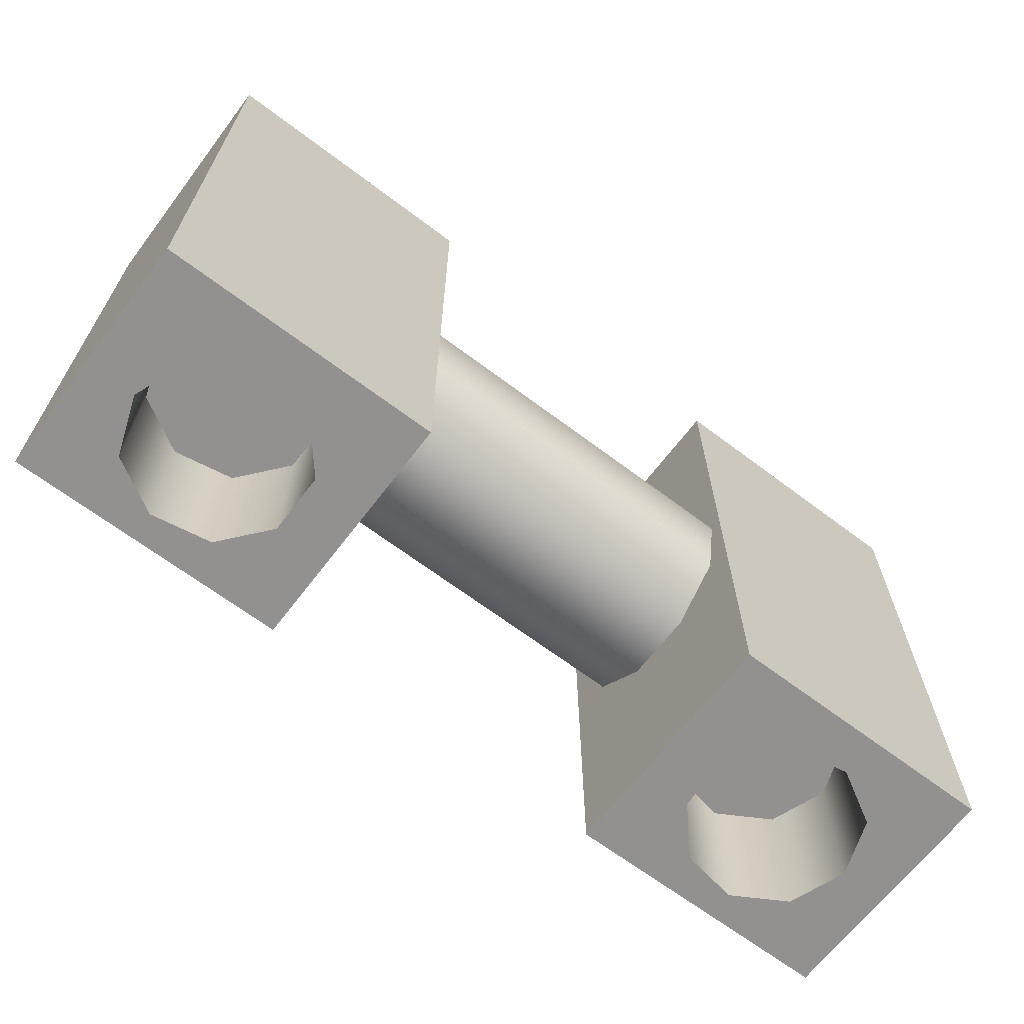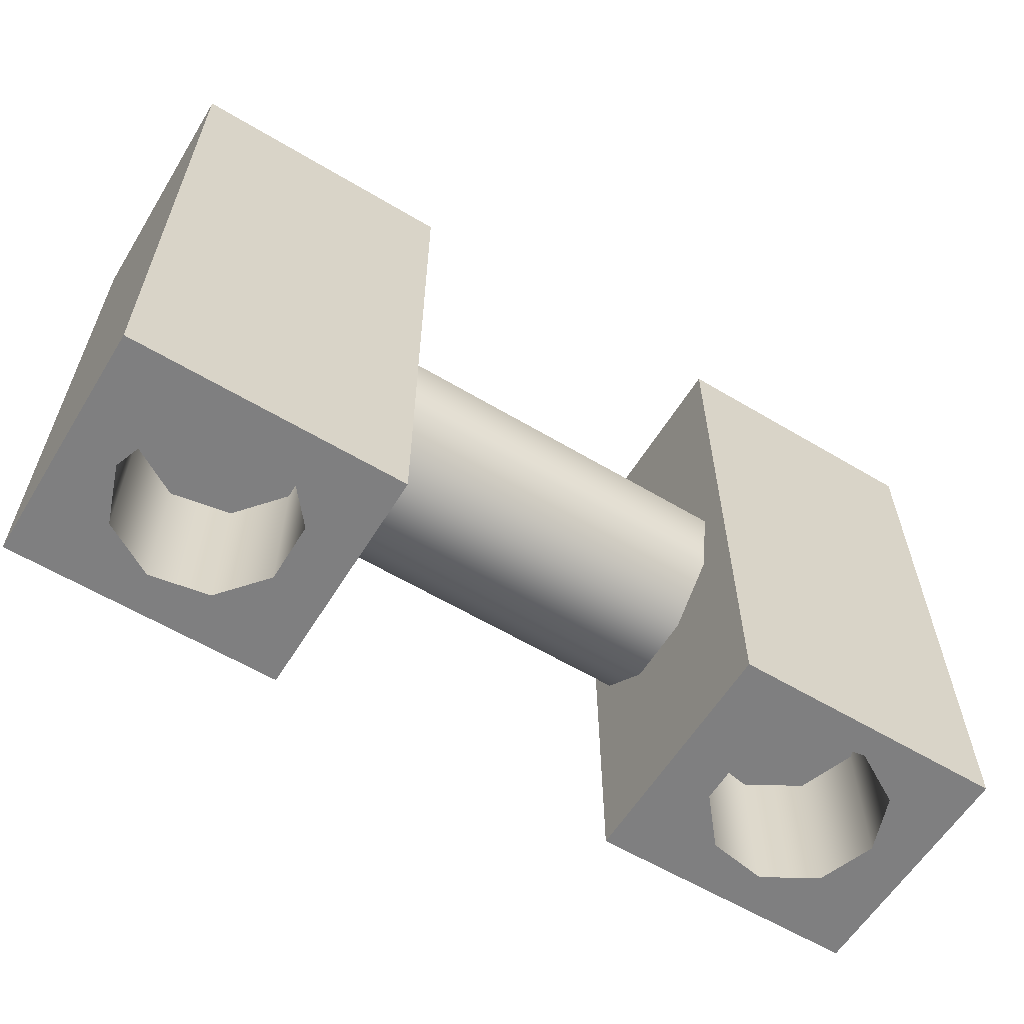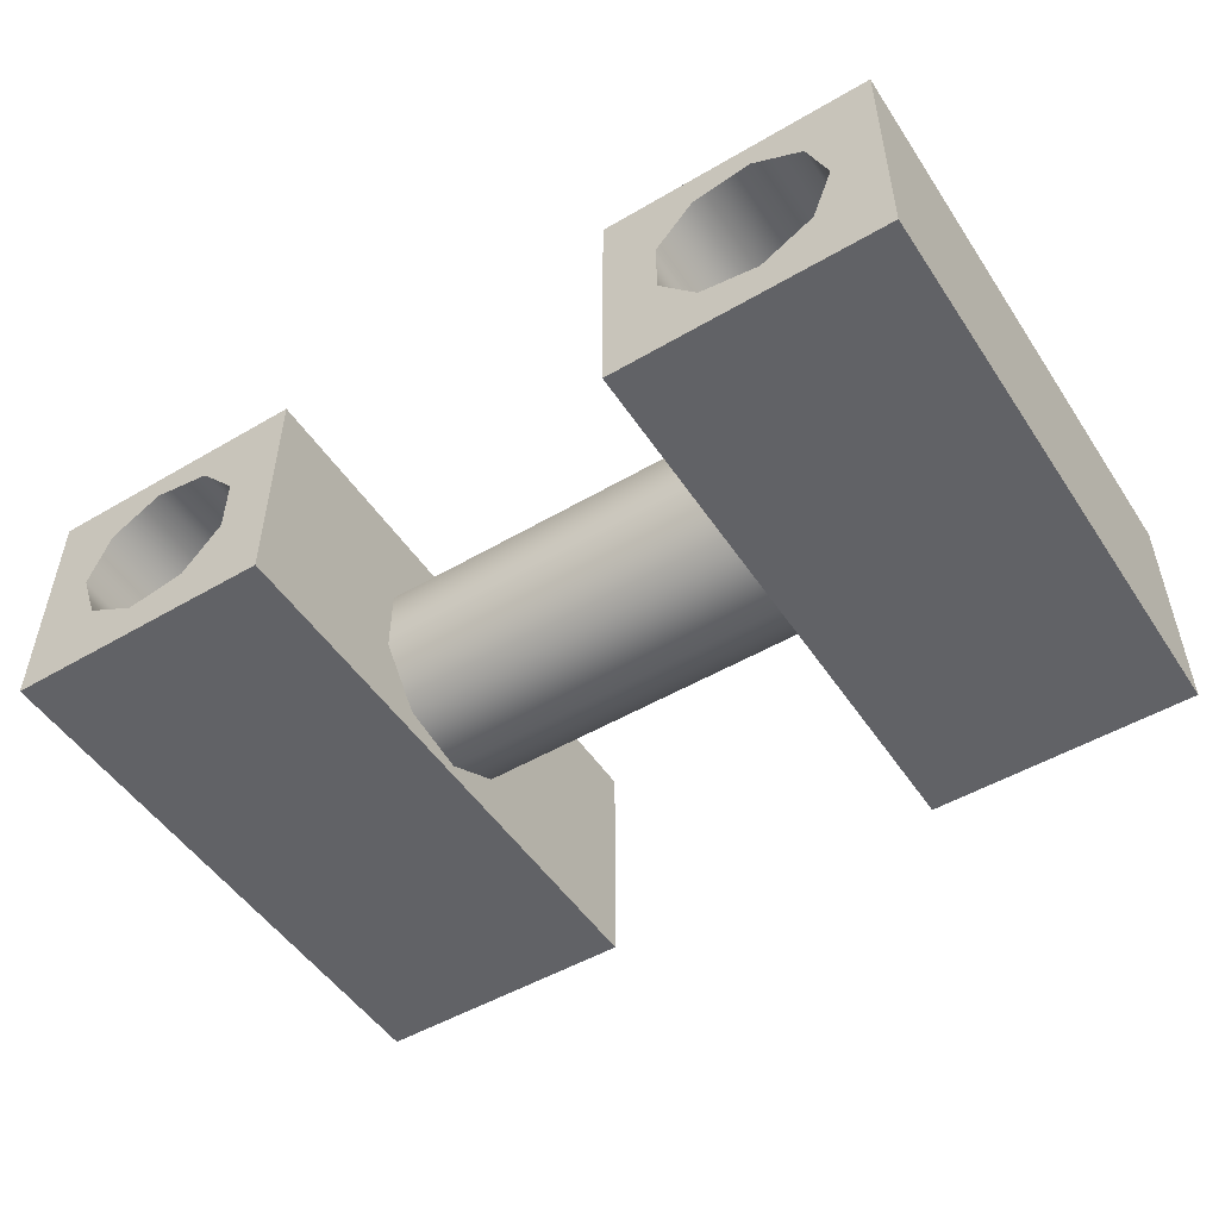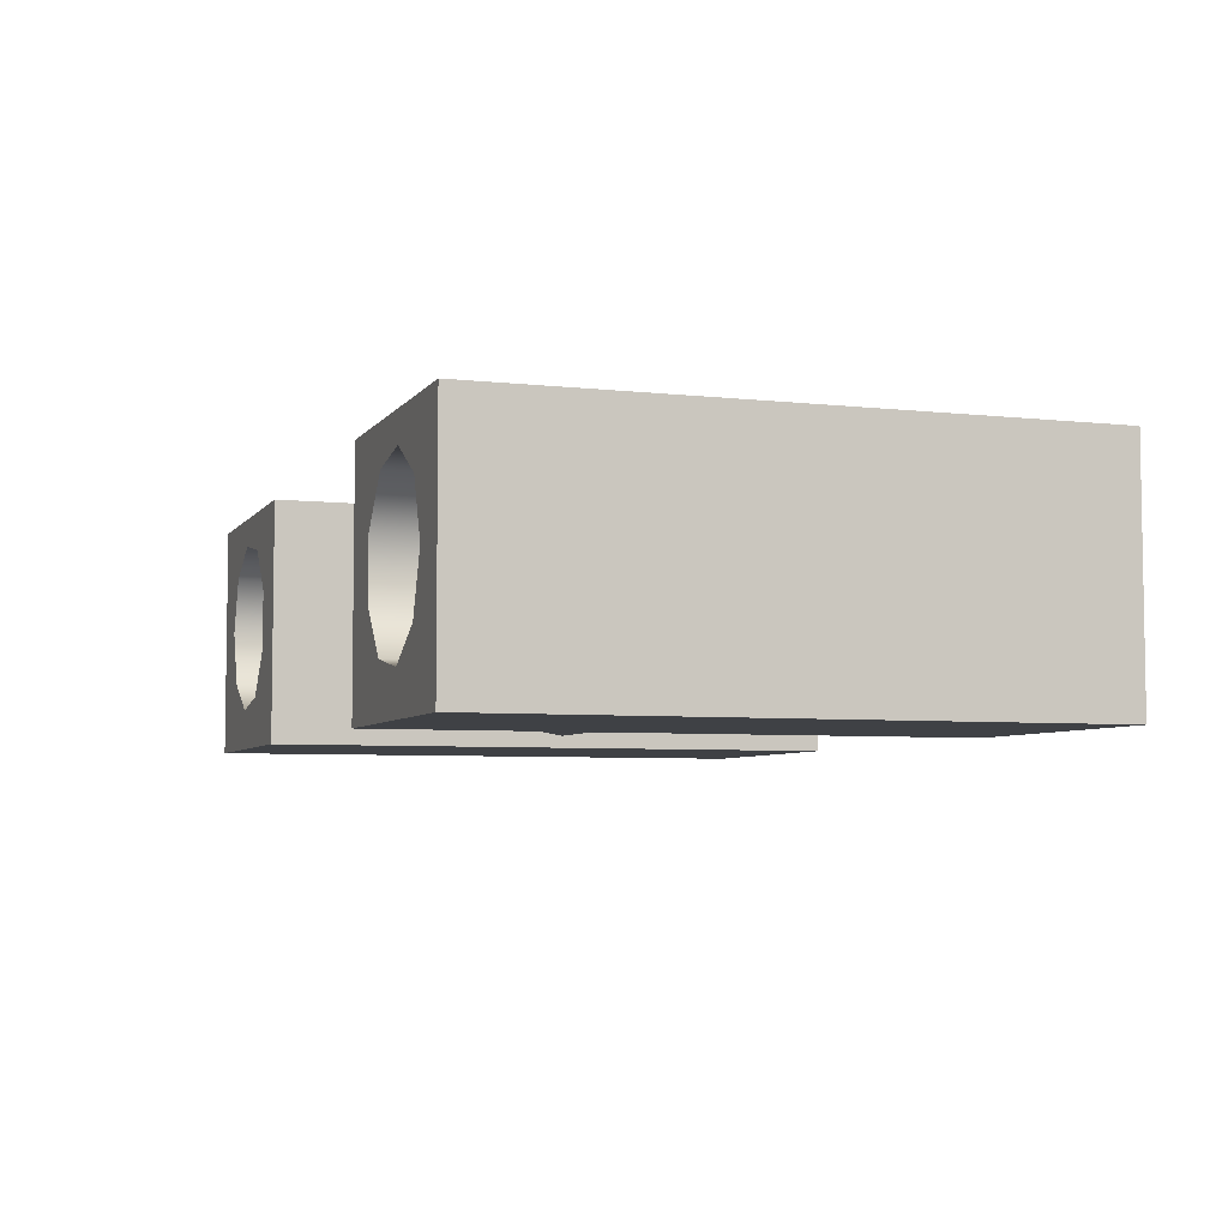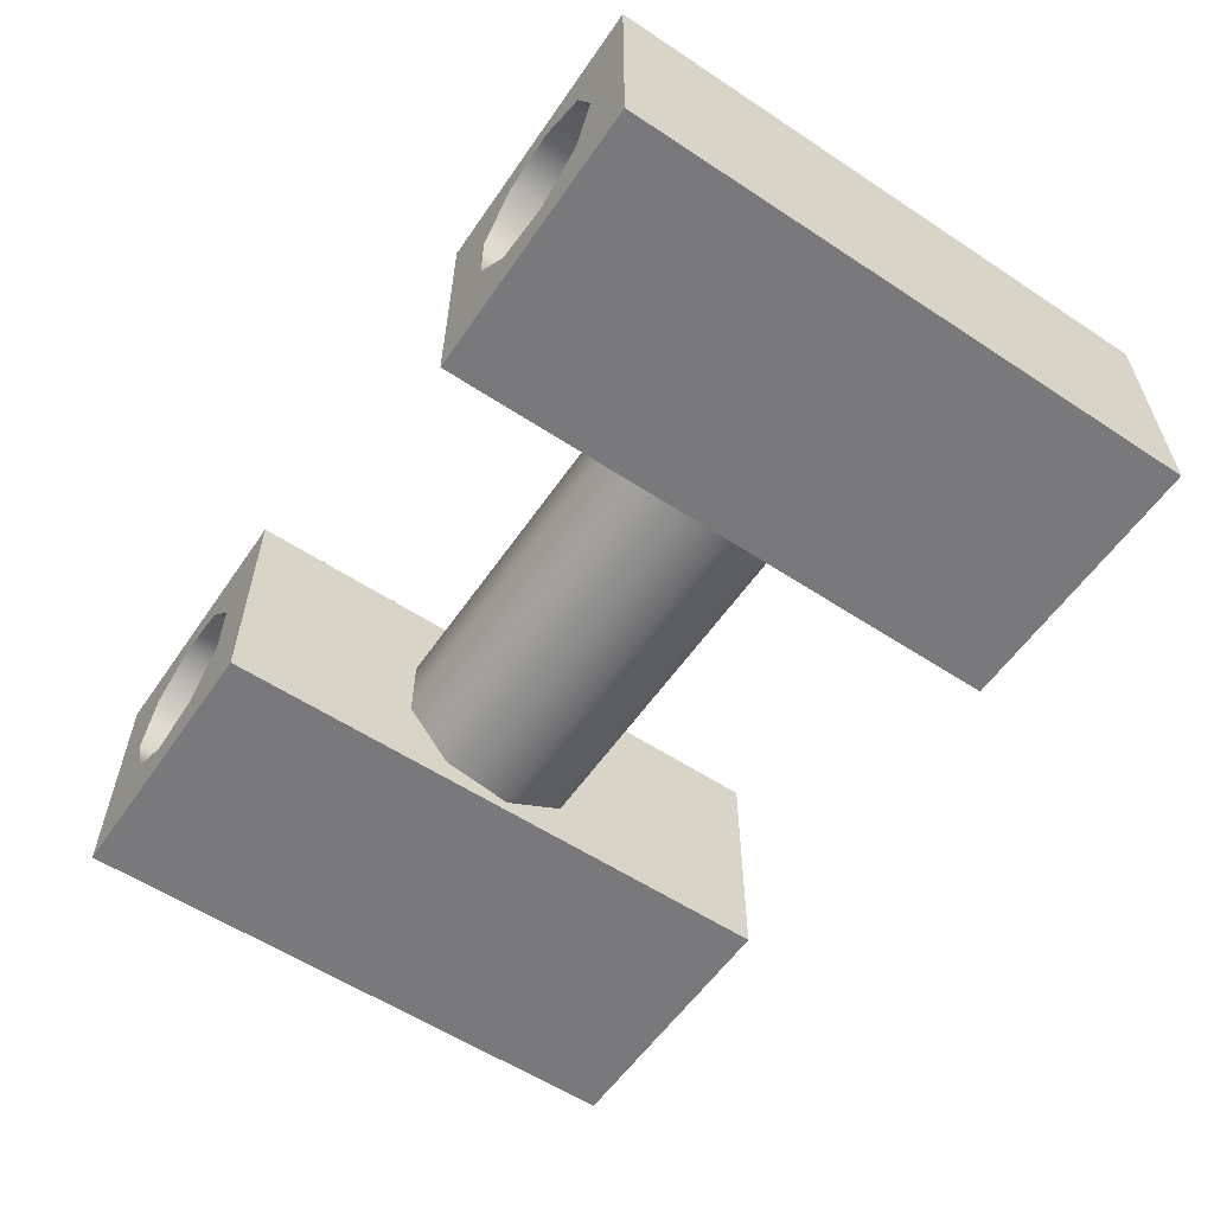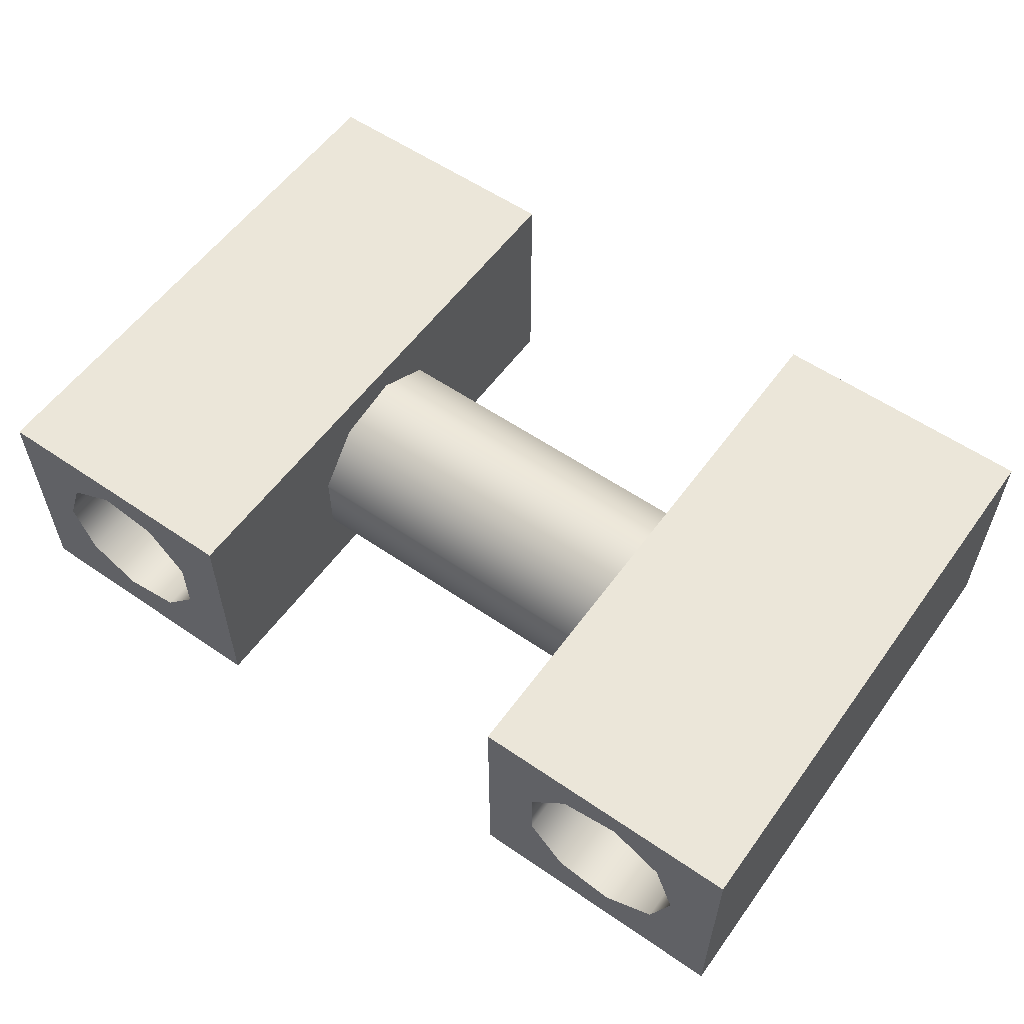
<metadata>
{"format":"obj","ext":"obj","renderer":"f3d","projection":"perspective","resolution":1024,"background":"white","views":[{"elev":-66.1,"azim":-37.2,"up":"+Z"},{"elev":-59.9,"azim":148.5,"up":"+Z"},{"elev":-50.7,"azim":-147.4,"up":"+Y"},{"elev":-5.5,"azim":-109.2,"up":"+Y"},{"elev":-57.9,"azim":-124.3,"up":"+Y"},{"elev":57.0,"azim":-144.4,"up":"+Y"}]}
</metadata>
<code>
g Solid1
v 0 0 0
v 0 0 1
v 0 0.4132 0
v 0 0.4132 1
v 0.08418 0.2167 0
v 0.08418 0.2167 0.25
v 0.1191 0.1206 0
v 0.1191 0.1206 0.25
v 0.1191 0.3127 0
v 0.1191 0.3127 0.25
v 0.2077 0.06951 0
v 0.2077 0.06951 0.25
v 0.2077 0.3638 0
v 0.2077 0.3638 0.25
v 0.3083 0.08726 0
v 0.3083 0.08726 0.25
v 0.3083 0.3461 0
v 0.3083 0.3461 0.25
v 0.374 0.1656 0
v 0.374 0.1656 0.25
v 0.374 0.2678 0
v 0.374 0.2678 0.25
v 0.4672 0 0
v 0.4672 0 1
v 0.4672 0.02091 0.5122
v 0.4672 0.04161 0.3948
v 0.4672 0.0805 0.6154
v 0.4672 0.1329 0.3182
v 0.4672 0.1925 0.6562
v 0.4672 0.2521 0.3182
v 0.4672 0.3045 0.6154
v 0.4672 0.3434 0.3948
v 0.4672 0.3641 0.5122
v 0.4672 0.4132 0
v 0.4672 0.4132 1
v 1.083 0 0
v 1.083 0 1
v 1.083 0.02091 0.5122
v 1.083 0.04161 0.3948
v 1.083 0.0805 0.6154
v 1.083 0.1329 0.3182
v 1.083 0.1925 0.6562
v 1.083 0.2521 0.3182
v 1.083 0.3045 0.6154
v 1.083 0.3434 0.3948
v 1.083 0.3641 0.5122
v 1.083 0.4132 0
v 1.083 0.4132 1
v 1.176 0.1656 0
v 1.176 0.1656 0.25
v 1.176 0.2678 0
v 1.176 0.2678 0.25
v 1.242 0.08726 0
v 1.242 0.08726 0.25
v 1.242 0.3461 0
v 1.242 0.3461 0.25
v 1.343 0.06951 0
v 1.343 0.06951 0.25
v 1.343 0.3638 0
v 1.343 0.3638 0.25
v 1.431 0.1206 0
v 1.431 0.1206 0.25
v 1.431 0.3127 0
v 1.431 0.3127 0.25
v 1.466 0.2167 0
v 1.466 0.2167 0.25
v 1.55 0 0
v 1.55 0 1
v 1.55 0.4132 0
v 1.55 0.4132 1
f 64 63 66
f 66 63 65
f 66 65 62
f 62 65 61
f 62 61 58
f 58 61 57
f 58 57 54
f 54 57 53
f 54 53 50
f 50 53 49
f 50 49 52
f 52 49 51
f 52 51 56
f 56 51 55
f 56 55 60
f 60 55 59
f 60 59 64
f 64 59 63
f 62 50 66
f 66 50 52
f 66 52 64
f 64 52 56
f 64 56 60
f 58 54 62
f 62 54 50
f 8 7 6
f 6 7 5
f 6 5 10
f 10 5 9
f 10 9 14
f 14 9 13
f 14 13 18
f 18 13 17
f 18 17 22
f 22 17 21
f 22 21 20
f 20 21 19
f 20 19 16
f 16 19 15
f 16 15 12
f 12 15 11
f 12 11 8
f 8 11 7
f 10 22 6
f 6 22 20
f 6 20 8
f 8 20 16
f 8 16 12
f 14 18 10
f 10 18 22
f 44 31 42
f 42 31 29
f 42 29 40
f 40 29 27
f 40 27 38
f 38 27 25
f 38 25 39
f 39 25 26
f 39 26 41
f 41 26 28
f 41 28 43
f 43 28 30
f 43 30 45
f 45 30 32
f 45 32 46
f 46 32 33
f 46 33 44
f 44 33 31
f 67 69 68
f 68 69 70
f 36 67 37
f 37 67 68
f 40 37 42
f 42 37 48
f 42 48 44
f 44 48 46
f 46 48 47
f 46 47 45
f 45 47 43
f 43 47 36
f 43 36 41
f 41 36 39
f 39 36 38
f 38 36 37
f 38 37 40
f 69 47 70
f 70 47 48
f 63 69 65
f 65 69 67
f 65 67 61
f 61 67 57
f 57 67 36
f 57 36 53
f 53 36 49
f 49 36 47
f 49 47 51
f 51 47 55
f 55 47 59
f 59 47 69
f 59 69 63
f 70 48 68
f 68 48 37
f 3 1 4
f 4 1 2
f 34 3 35
f 35 3 4
f 31 35 29
f 29 35 24
f 29 24 27
f 27 24 25
f 25 24 23
f 25 23 26
f 26 23 28
f 28 23 30
f 30 23 34
f 30 34 32
f 32 34 33
f 33 34 35
f 33 35 31
f 1 23 2
f 2 23 24
f 2 24 4
f 4 24 35
f 7 1 5
f 5 1 3
f 5 3 9
f 9 3 13
f 13 3 34
f 13 34 17
f 17 34 21
f 21 34 19
f 19 34 23
f 19 23 15
f 15 23 11
f 11 23 1
f 11 1 7

</code>
